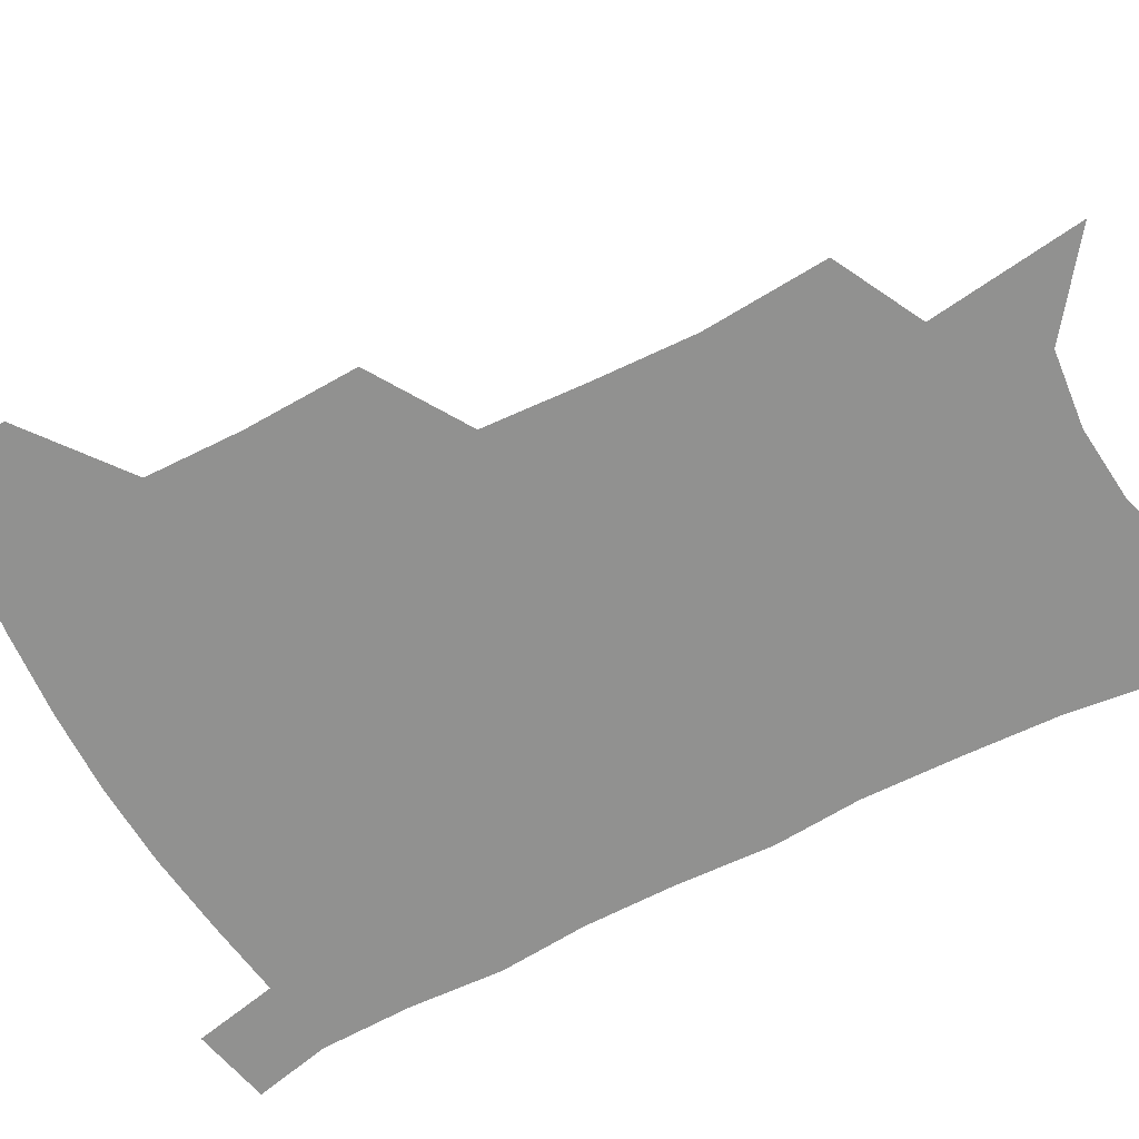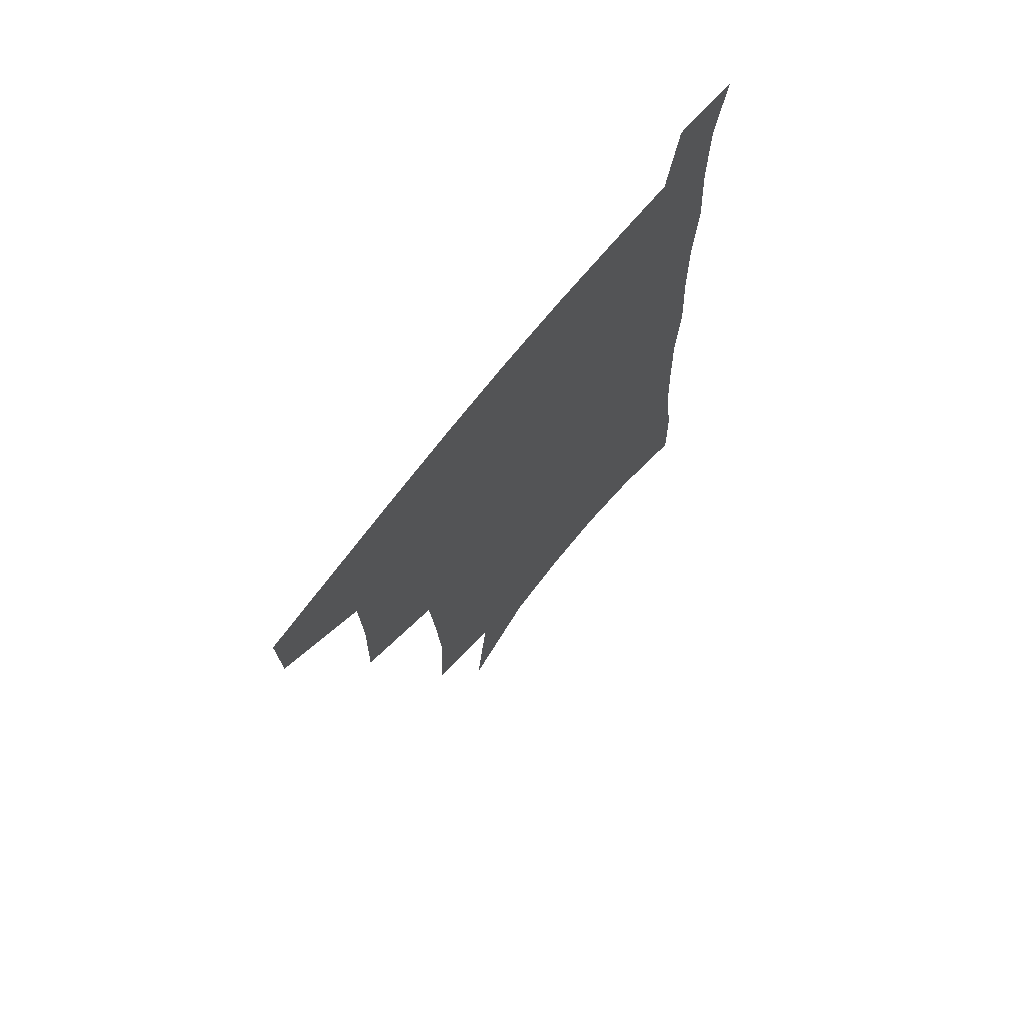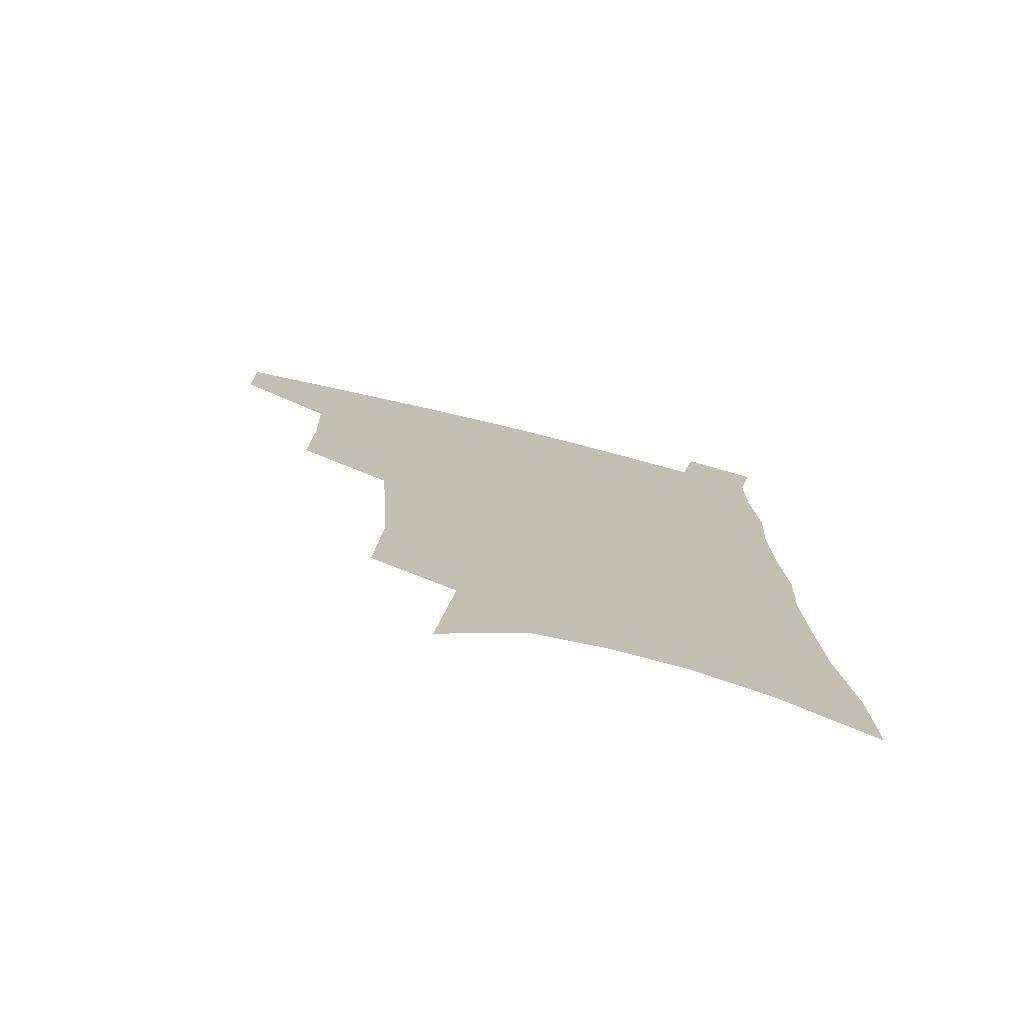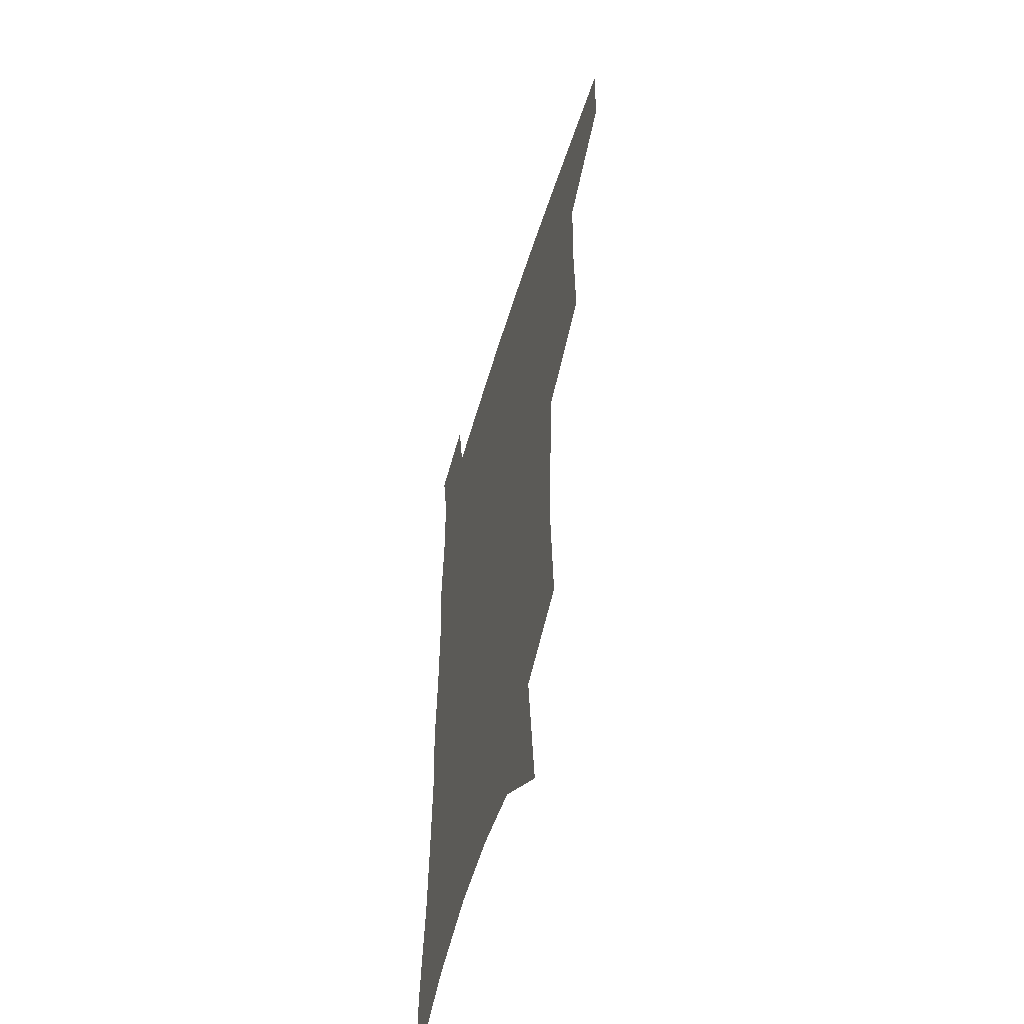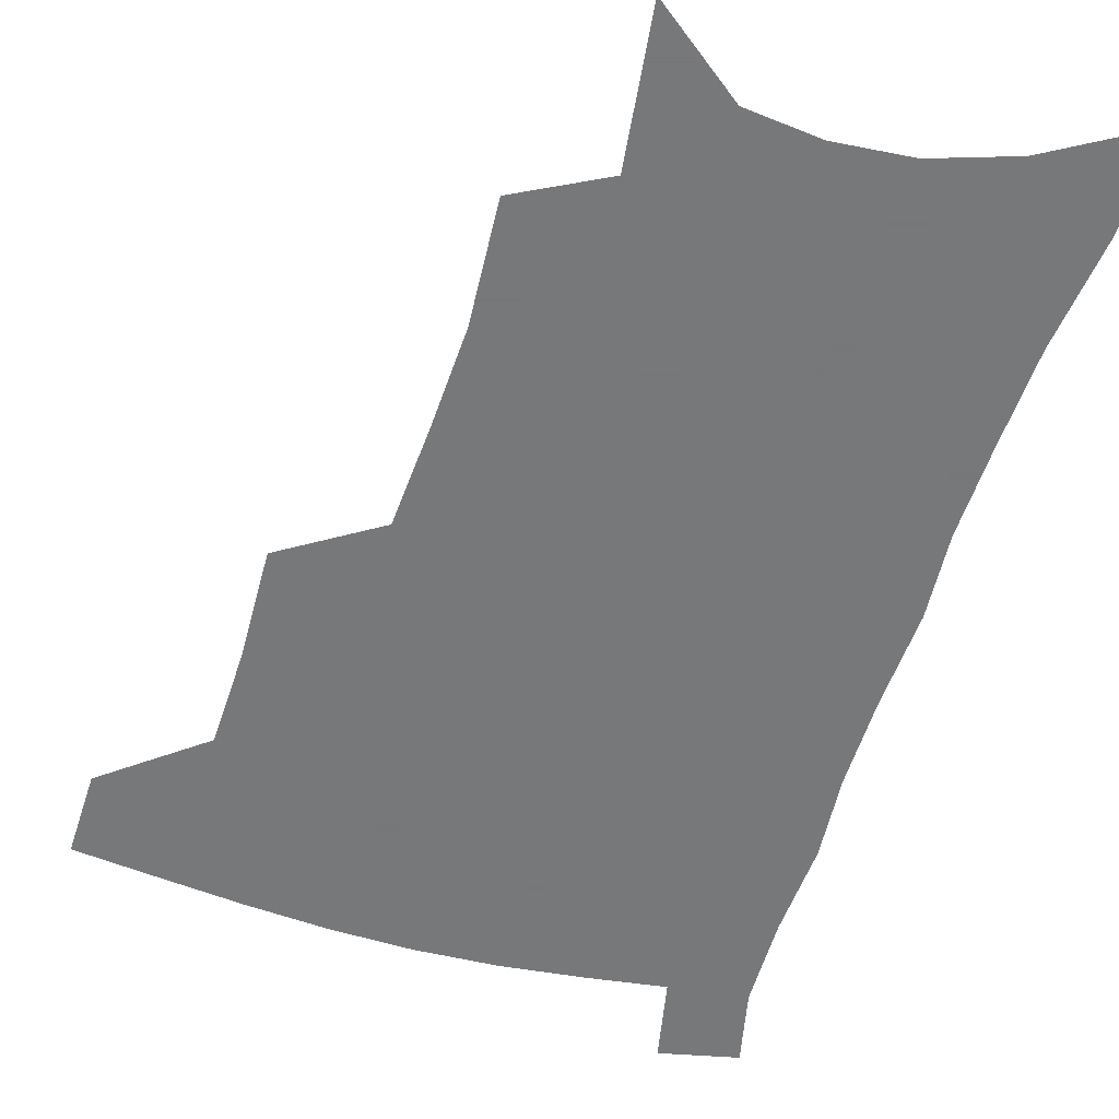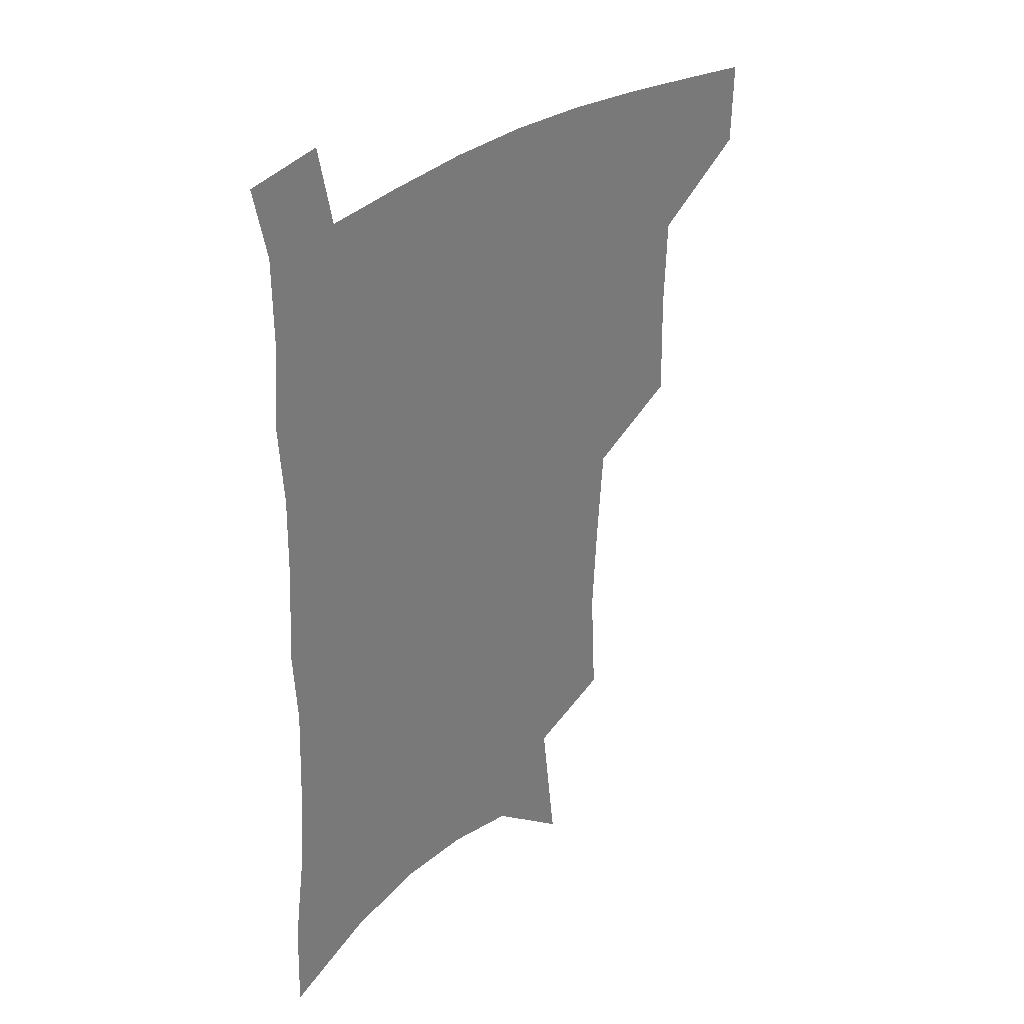
<metadata>
{"format":"obj","ext":"obj","renderer":"f3d","projection":"perspective","resolution":1024,"background":"white","views":[{"elev":-65.9,"azim":-61.4,"up":"+Z"},{"elev":71.8,"azim":-51.6,"up":"+Y"},{"elev":-75.9,"azim":-13.6,"up":"+Y"},{"elev":-54.3,"azim":-106.7,"up":"+Y"},{"elev":-57.3,"azim":-16.3,"up":"+Z"},{"elev":33.7,"azim":135.9,"up":"+Y"}]}
</metadata>
<code>
v 486.6 474.9 0
v 485.7 504.3 0
v 520.3 378.4 0
v 521.2 416.8 0
v 520 449.6 0
v 518.3 478.9 0
v 514.7 507.8 0
v 555.1 247.6 0
v 557.3 289.2 0
v 555.5 323.2 0
v 552.9 358.3 0
v 551.5 394.1 0
v 549.3 423.7 0
v 548.9 454.2 0
v 546.7 481.9 0
v 543.3 511 0
v 578.9 180.5 0
v 584.8 232.5 0
v 583.4 267.1 0
v 583.9 307.4 0
v 581.3 337.8 0
v 579 369 0
v 578.4 401.8 0
v 577.7 430.8 0
v 576.9 457.5 0
v 575.6 483.7 0
v 571.9 513.3 0
v 609.4 204.2 0
v 609.6 242.7 0
v 607.7 274.6 0
v 607 313.9 0
v 605.2 344 0
v 604.1 376.1 0
v 603.3 405.2 0
v 603 432.9 0
v 602.8 458.9 0
v 602.6 484.7 0
v 600.4 514.1 0
v 635.1 207.2 0
v 633.4 246.4 0
v 631.7 280.8 0
v 630 315.2 0
v 628.6 348.3 0
v 627.9 377.1 0
v 627.4 406.3 0
v 627.4 435.1 0
v 628.2 459.2 0
v 629 484.6 0
v 628.7 512.9 0
v 661.2 205 0
v 658.3 242.3 0
v 655.7 278.5 0
v 653.2 314.6 0
v 652.3 345.1 0
v 652.2 373.7 0
v 652.2 402.2 0
v 651.7 431.9 0
v 653 458 0
v 654.7 483.7 0
v 657.7 509.8 0
v 689 196.1 0
v 683.9 236.6 0
v 681 271.8 0
v 679.7 304.2 0
v 677.8 337 0
v 677.5 367.2 0
v 677.3 397.1 0
v 677.3 426.3 0
v 679 453.4 0
v 680.1 480.9 0
v 684.3 506.2 0
v 689.9 534.8 0
v 721.6 177.7 0
v 720.5 212 0
v 715.4 250.2 0
v 713.5 283.5 0
v 712.3 316 0
v 714 345.4 0
v 712 378.7 0
v 711.5 410.3 0
v 713.4 439.5 0
v 711.1 472 0
v 711.3 502.9 0
v 716.8 529.1 0
f 5 6 1
f 1 6 2
f 6 7 2
f 11 12 3
f 3 12 4
f 12 13 4
f 4 13 5
f 13 14 5
f 5 14 6
f 14 15 6
f 6 15 7
f 15 16 7
f 18 19 8
f 8 19 9
f 19 20 9
f 9 20 10
f 20 21 10
f 10 21 11
f 21 22 11
f 11 22 12
f 22 23 12
f 12 23 13
f 23 24 13
f 13 24 14
f 24 25 14
f 14 25 15
f 25 26 15
f 15 26 16
f 26 27 16
f 17 28 18
f 28 29 18
f 18 29 19
f 29 30 19
f 19 30 20
f 30 31 20
f 20 31 21
f 31 32 21
f 21 32 22
f 32 33 22
f 22 33 23
f 33 34 23
f 23 34 24
f 34 35 24
f 24 35 25
f 35 36 25
f 25 36 26
f 36 37 26
f 26 37 27
f 37 38 27
f 28 39 29
f 39 40 29
f 29 40 30
f 40 41 30
f 30 41 31
f 41 42 31
f 31 42 32
f 42 43 32
f 32 43 33
f 43 44 33
f 33 44 34
f 44 45 34
f 34 45 35
f 45 46 35
f 35 46 36
f 46 47 36
f 36 47 37
f 47 48 37
f 37 48 38
f 48 49 38
f 39 50 40
f 50 51 40
f 40 51 41
f 51 52 41
f 41 52 42
f 52 53 42
f 42 53 43
f 53 54 43
f 43 54 44
f 54 55 44
f 44 55 45
f 55 56 45
f 45 56 46
f 56 57 46
f 46 57 47
f 57 58 47
f 47 58 48
f 58 59 48
f 48 59 49
f 59 60 49
f 50 61 51
f 61 62 51
f 51 62 52
f 62 63 52
f 52 63 53
f 63 64 53
f 53 64 54
f 64 65 54
f 54 65 55
f 65 66 55
f 55 66 56
f 66 67 56
f 56 67 57
f 67 68 57
f 57 68 58
f 68 69 58
f 58 69 59
f 69 70 59
f 59 70 60
f 70 71 60
f 61 73 62
f 73 74 62
f 62 74 63
f 74 75 63
f 63 75 64
f 75 76 64
f 64 76 65
f 76 77 65
f 65 77 66
f 77 78 66
f 66 78 67
f 78 79 67
f 67 79 68
f 79 80 68
f 68 80 69
f 80 81 69
f 69 81 70
f 81 82 70
f 70 82 71
f 82 83 71
f 71 83 72
f 83 84 72

</code>
